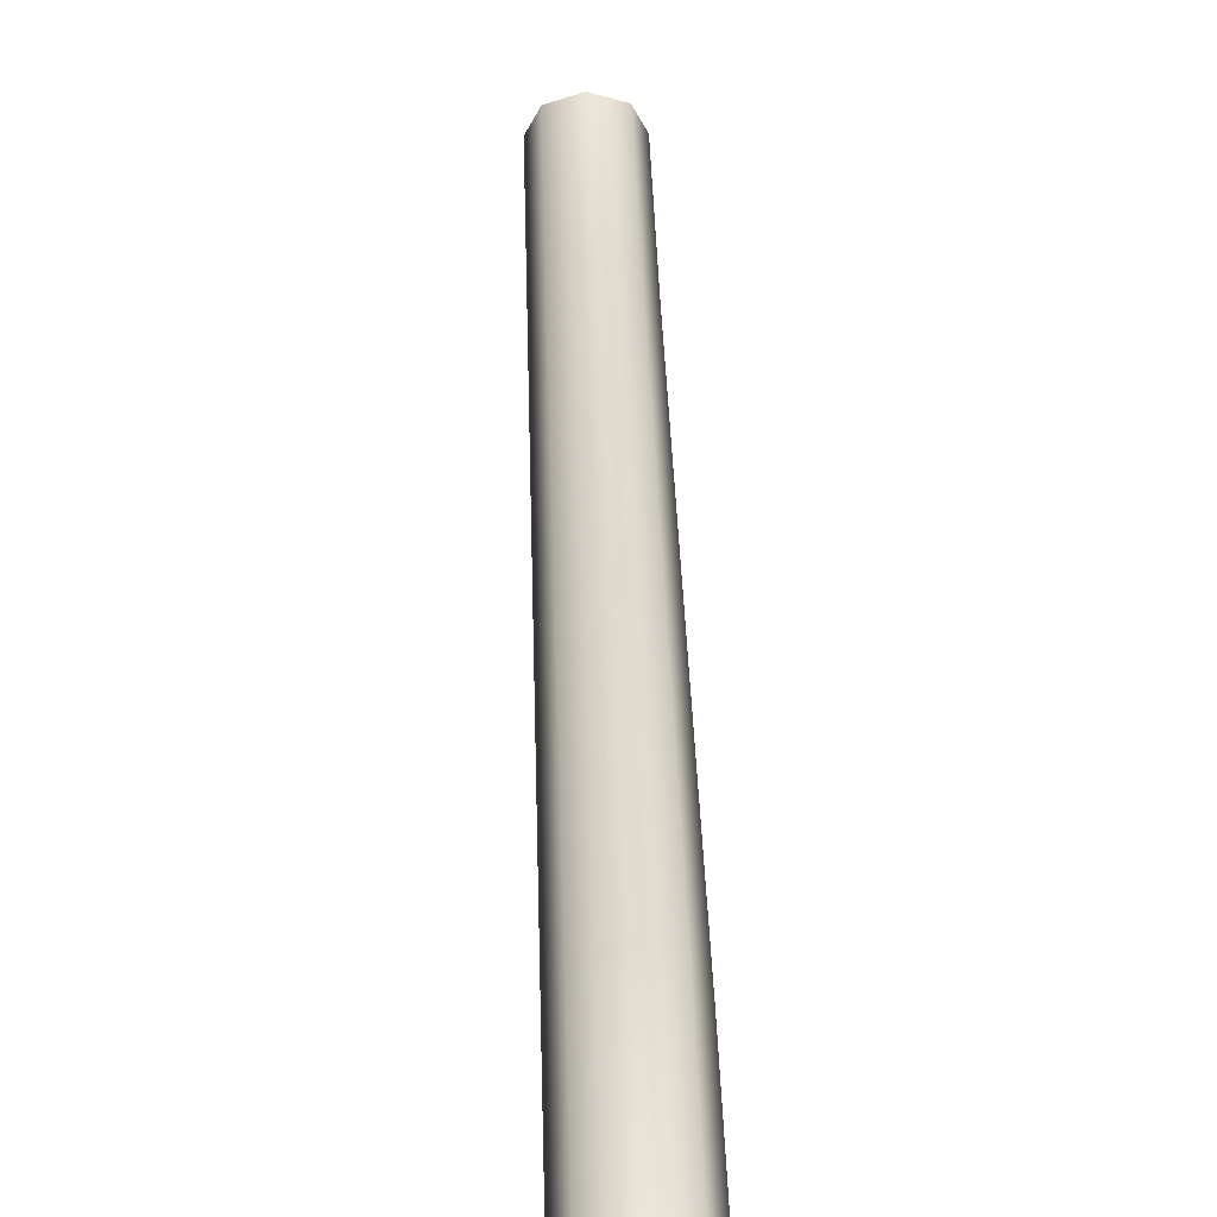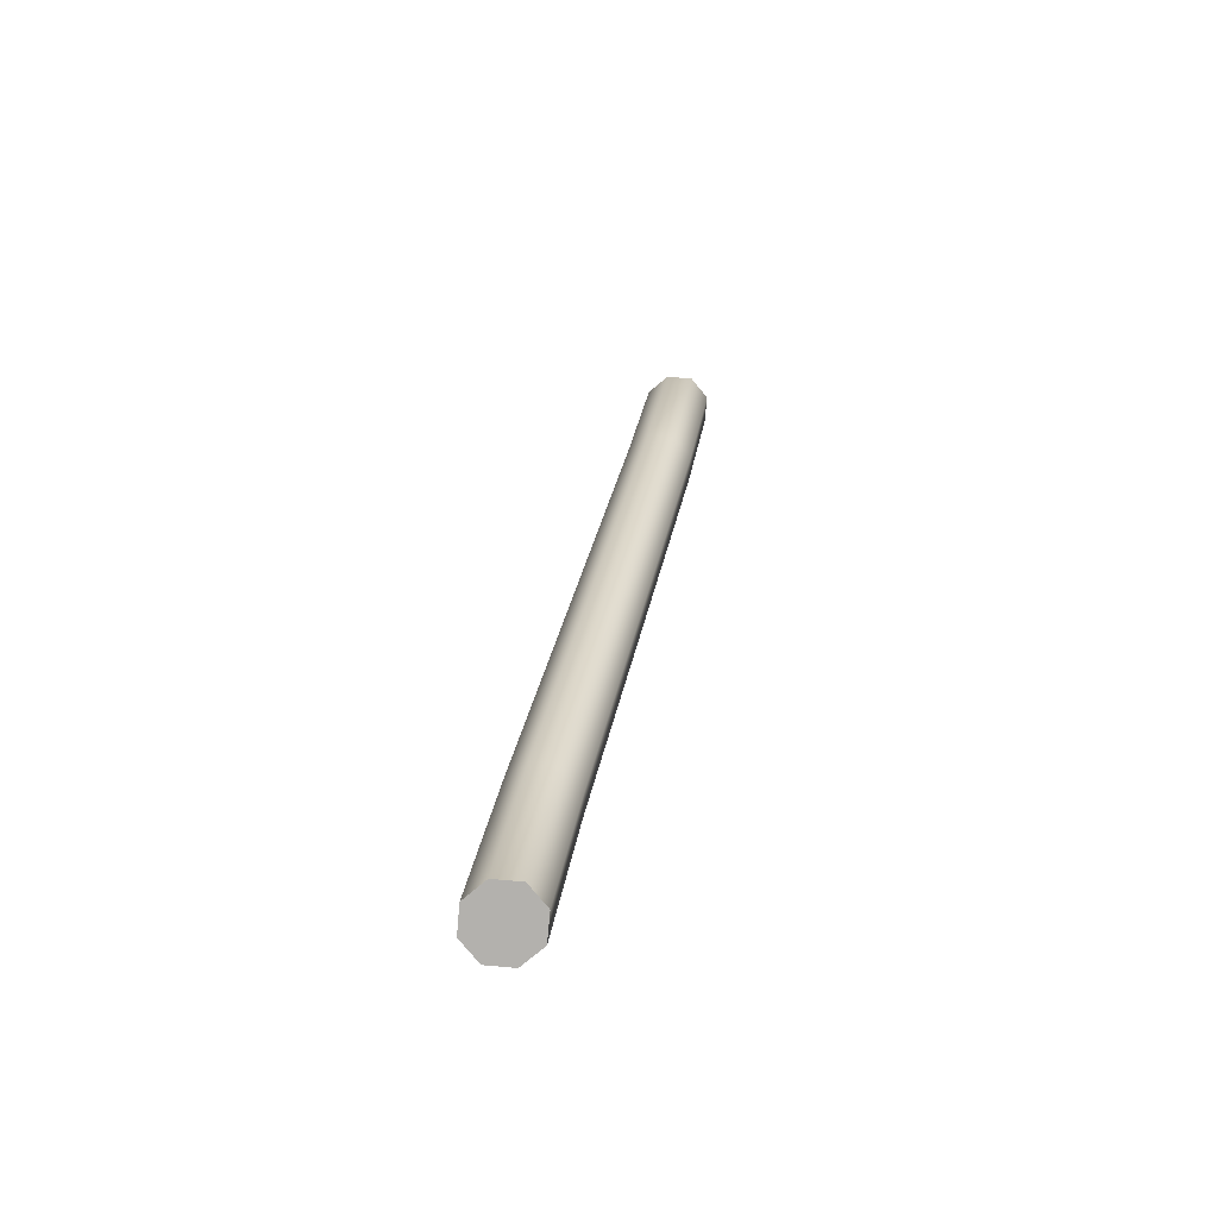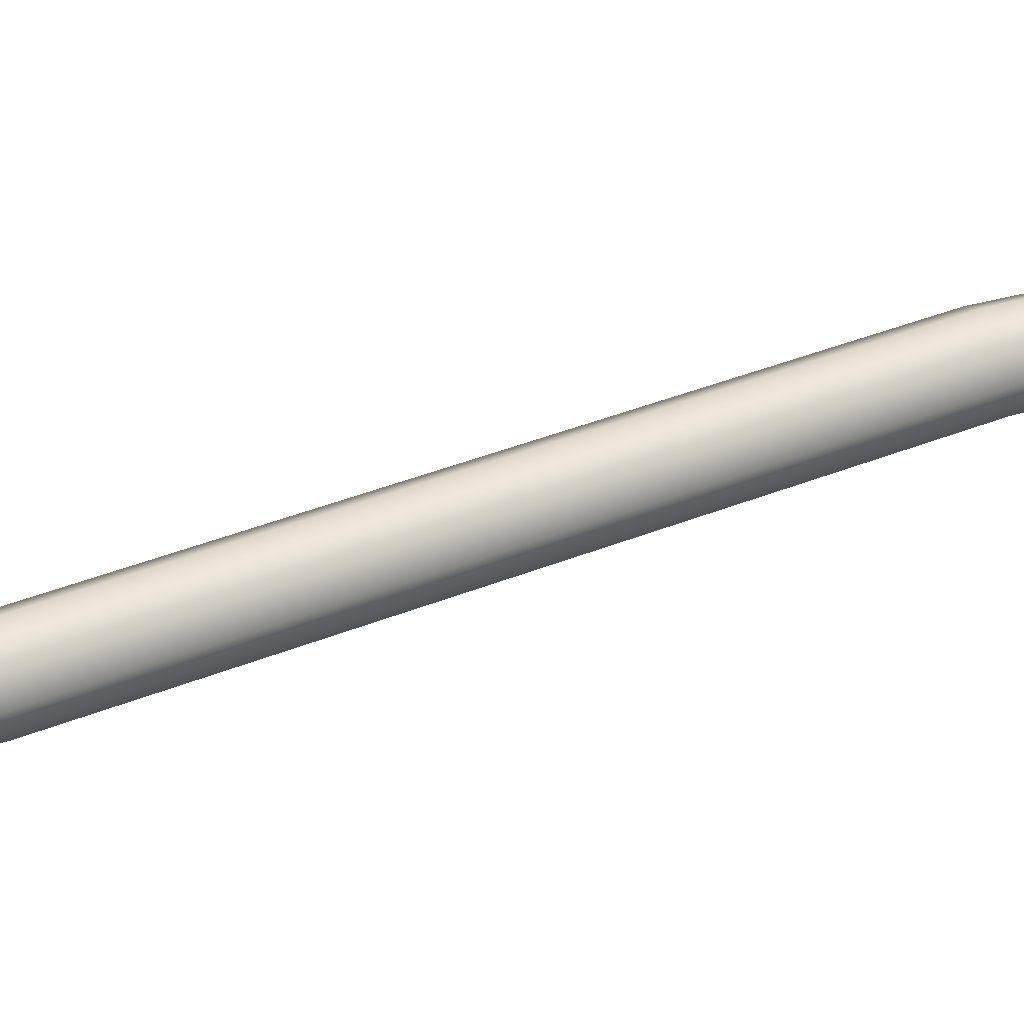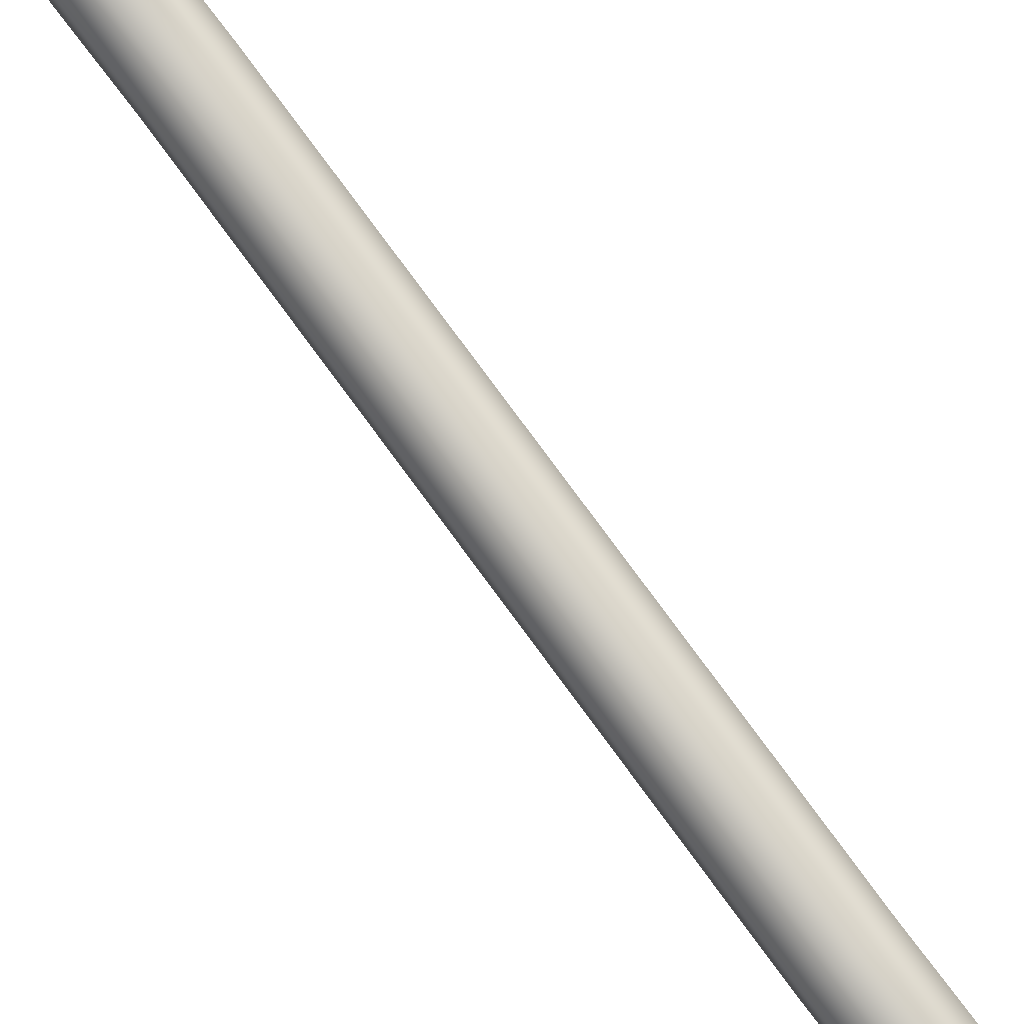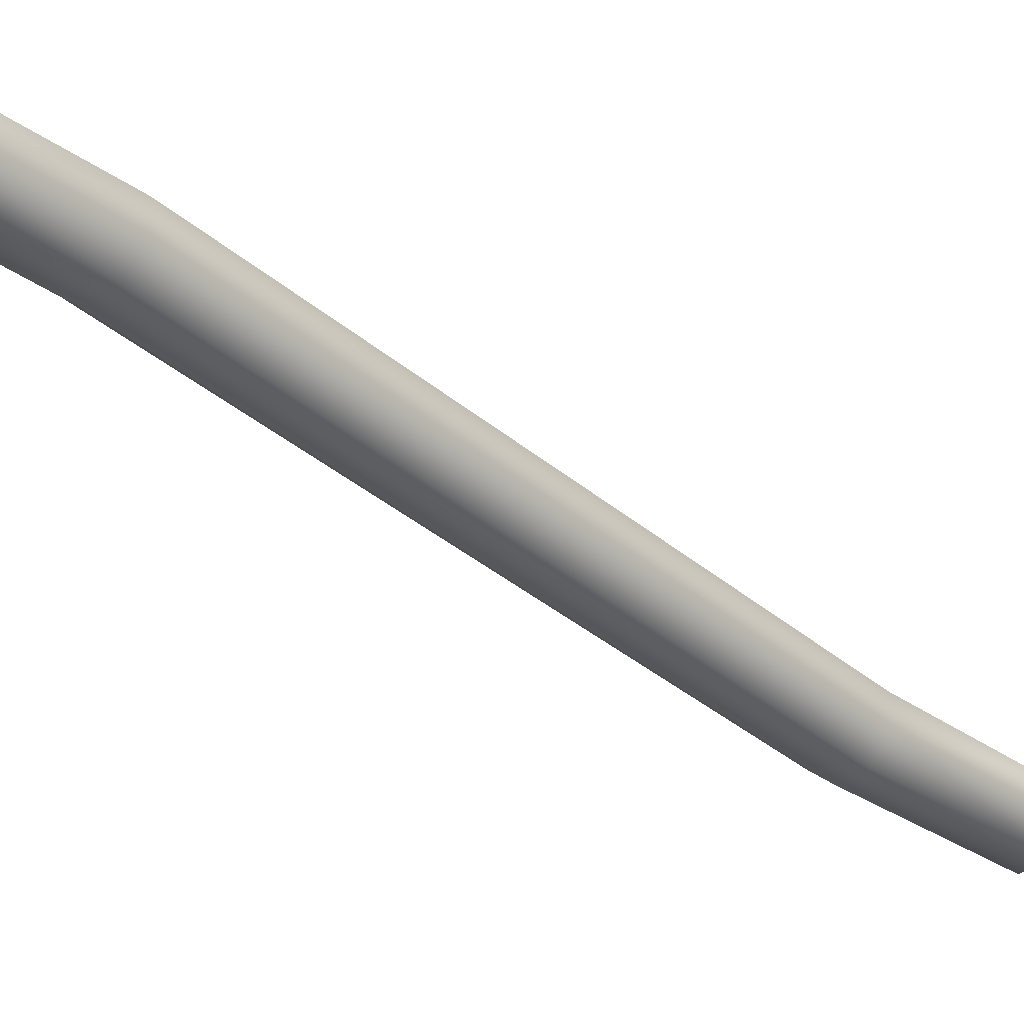
<metadata>
{"format":"obj","ext":"obj","renderer":"f3d","projection":"perspective","resolution":1024,"background":"white","views":[{"elev":54.0,"azim":-1.6,"up":"+Y"},{"elev":-79.2,"azim":152.3,"up":"+Z"},{"elev":-17.5,"azim":-103.0,"up":"+Y"},{"elev":-69.3,"azim":40.0,"up":"+Y"},{"elev":-6.3,"azim":46.1,"up":"+Y"}]}
</metadata>
<code>
g Wire Deformed
v 4.066e-07 -0.19 -1.653
v 0.04596 -0.209 -1.653
v 0.065 -0.255 -1.653
v 0.04596 -0.301 -1.653
v 4.03e-07 -0.32 -1.653
v -0.04596 -0.301 -1.653
v -0.065 -0.255 -1.653
v -0.04596 -0.209 -1.653
v 2.752e-06 -0.1003 -1.371
v 0.04596 -0.1181 -1.364
v 0.065 -0.1611 -1.348
v 0.04596 -0.2042 -1.332
v 2.87e-06 -0.222 -1.325
v -0.04596 -0.2042 -1.332
v -0.065 -0.1611 -1.348
v -0.04596 -0.1181 -1.364
v 5.31e-07 0.1056 -0.8509
v 0.04596 0.08799 -0.8437
v 0.065 0.04538 -0.8265
v 0.04596 0.002765 -0.8093
v 5.279e-07 -0.01489 -0.8021
v -0.04596 0.002765 -0.8093
v -0.065 0.04538 -0.8265
v -0.04596 0.08799 -0.8437
v 2.077e-06 0.3127 -0.328
v 0.04596 0.2949 -0.3213
v 0.065 0.2519 -0.3052
v 0.04596 0.2089 -0.289
v 2.098e-06 0.191 -0.2823
v -0.04596 0.2089 -0.289
v -0.065 0.2519 -0.3052
v -0.04596 0.2949 -0.3213
v 3.988e-06 0.4108 -3.035e-06
v 0.04597 0.3917 -3.332e-06
v 0.065 0.3458 -3.349e-06
v 0.04597 0.2998 -3.077e-06
v 3.985e-06 0.2808 -2.675e-06
v -0.04596 0.2998 -2.379e-06
v -0.065 0.3458 -2.361e-06
v -0.04596 0.3917 -2.633e-06
v 4.066e-07 -0.19 -1.653
v 0.04596 -0.209 -1.653
v 0.065 -0.255 -1.653
v 0.04596 -0.301 -1.653
v 4.03e-07 -0.32 -1.653
v -0.04596 -0.301 -1.653
v -0.065 -0.255 -1.653
v -0.04596 -0.209 -1.653
v 3.988e-06 0.4108 -3.035e-06
v 0.04597 0.3917 -3.332e-06
v 0.065 0.3458 -3.349e-06
v 0.04597 0.2998 -3.077e-06
v 3.985e-06 0.2808 -2.675e-06
v -0.04596 0.2998 -2.379e-06
v -0.065 0.3458 -2.361e-06
v -0.04596 0.3917 -2.633e-06
v 4.037e-07 -0.255 -1.653
v 3.986e-06 0.3458 -2.855e-06
g Wire Deformed_0
f 1 9 2
f 10 2 9
f 10 11 2
f 3 2 11
f 3 11 4
f 12 4 11
f 12 13 4
f 5 4 13
f 5 13 6
f 14 6 13
f 14 15 6
f 7 6 15
f 7 15 8
f 16 8 15
f 16 9 8
f 1 8 9
f 9 17 10
f 18 10 17
f 18 19 10
f 11 10 19
f 11 19 12
f 20 12 19
f 20 21 12
f 13 12 21
f 13 21 14
f 22 14 21
f 22 23 14
f 15 14 23
f 15 23 16
f 24 16 23
f 24 17 16
f 9 16 17
f 17 25 18
f 26 18 25
f 26 27 18
f 19 18 27
f 19 27 20
f 28 20 27
f 28 29 20
f 21 20 29
f 21 29 22
f 30 22 29
f 30 31 22
f 23 22 31
f 23 31 24
f 32 24 31
f 32 25 24
f 17 24 25
f 25 33 26
f 34 26 33
f 34 35 26
f 27 26 35
f 27 35 28
f 36 28 35
f 36 37 28
f 29 28 37
f 29 37 30
f 38 30 37
f 38 39 30
f 31 30 39
f 31 39 32
f 40 32 39
f 40 33 32
f 25 32 33
f 41 42 57
f 42 43 57
f 43 44 57
f 44 45 57
f 45 46 57
f 46 47 57
f 47 48 57
f 48 41 57
f 50 49 58
f 51 50 58
f 52 51 58
f 53 52 58
f 54 53 58
f 55 54 58
f 56 55 58
f 49 56 58

</code>
